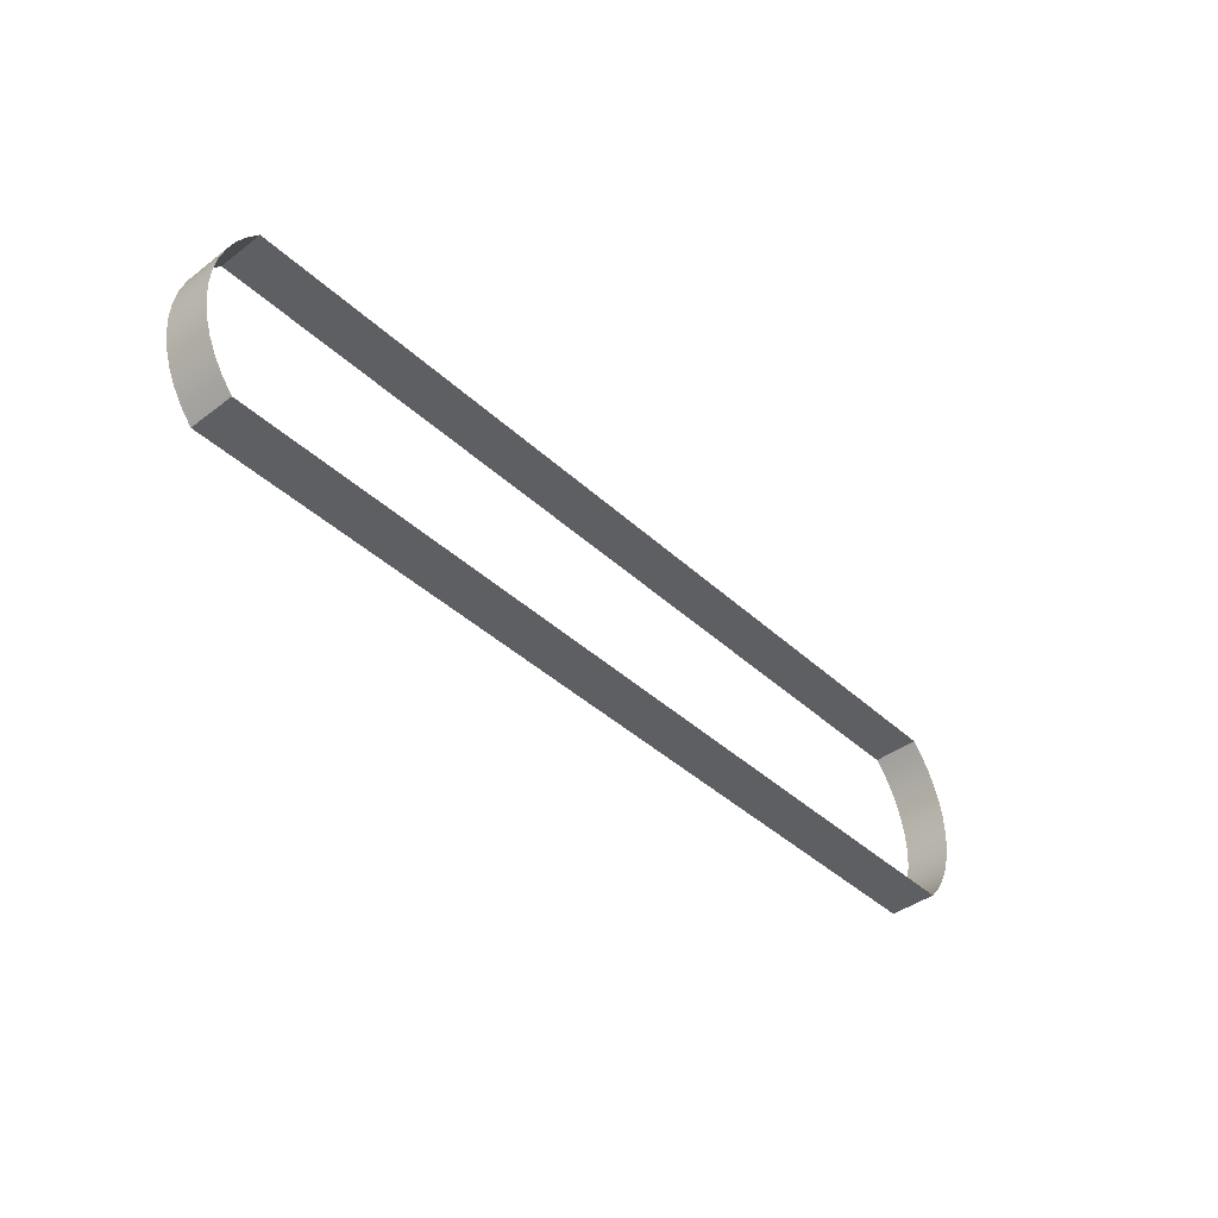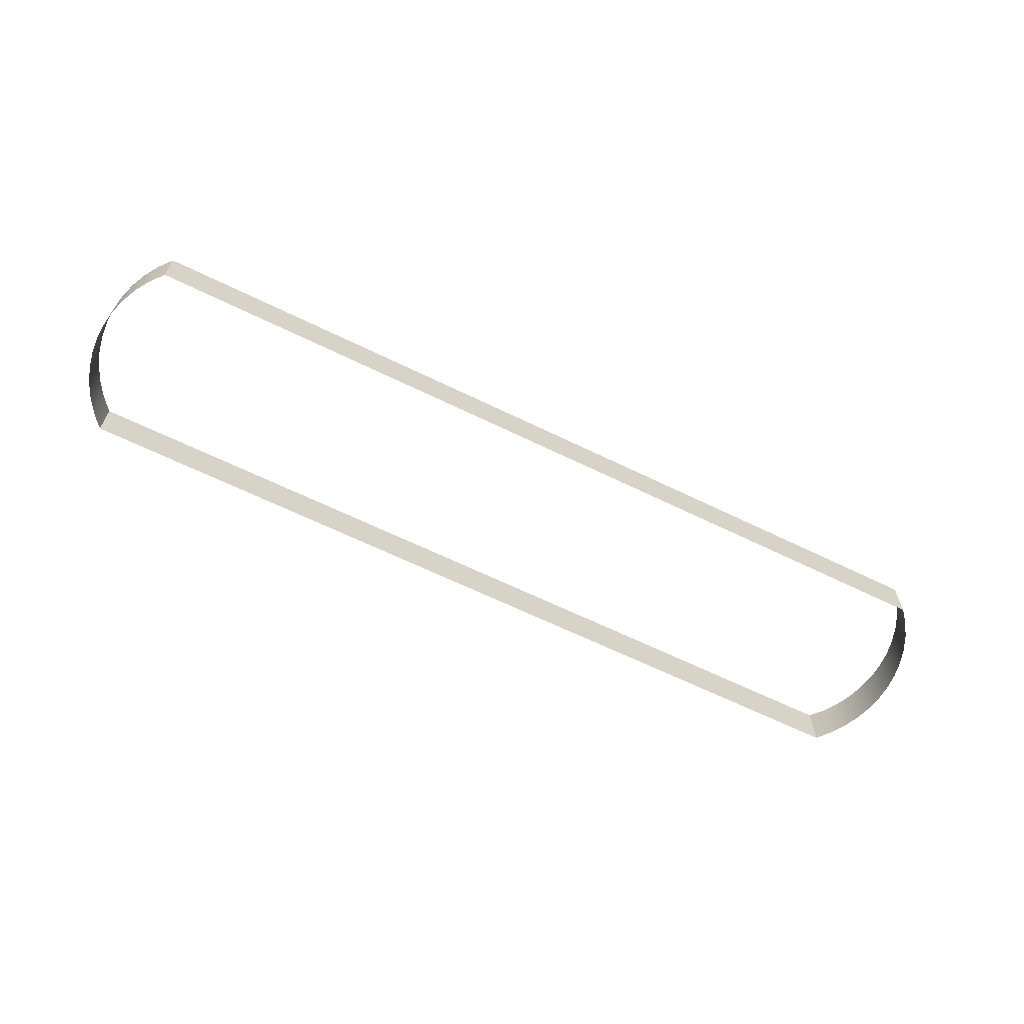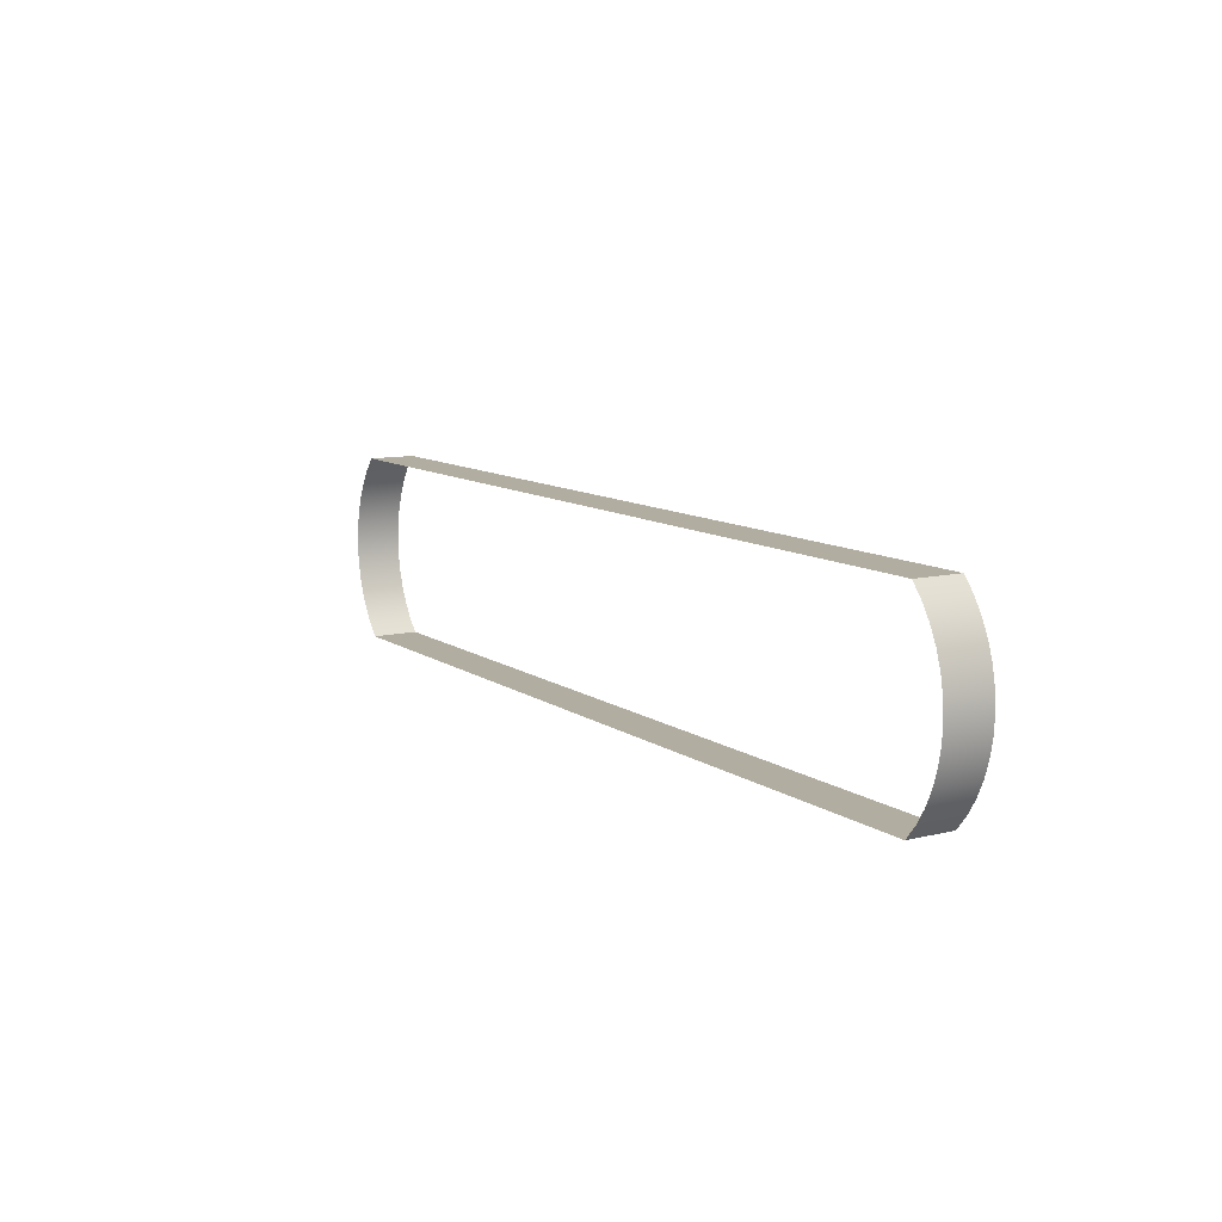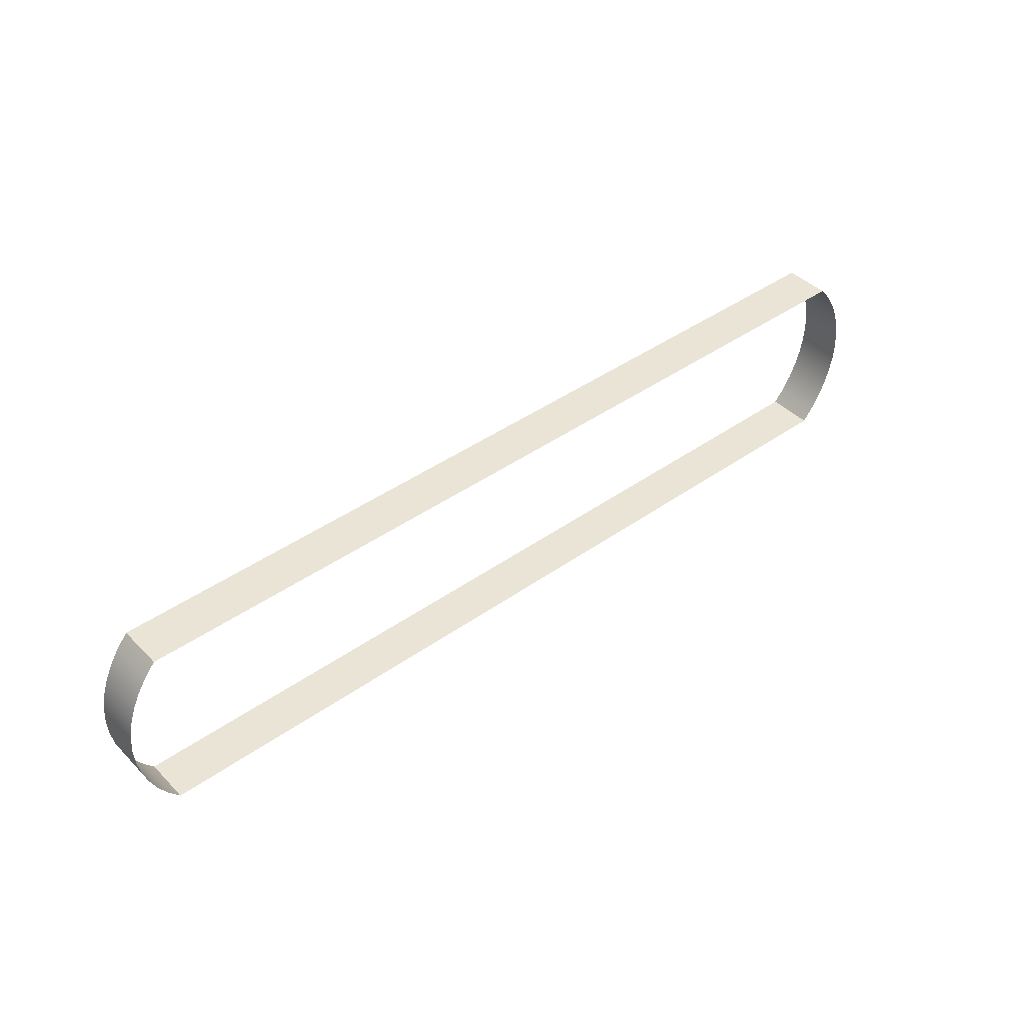
<metadata>
{"format":"obj","ext":"obj","renderer":"f3d","projection":"perspective","resolution":1024,"background":"white","views":[{"elev":-41.7,"azim":-47.8,"up":"+Y"},{"elev":-63.9,"azim":153.7,"up":"+Z"},{"elev":10.5,"azim":58.5,"up":"+Y"},{"elev":42.4,"azim":139.7,"up":"+Y"}]}
</metadata>
<code>
o 3dw.5334cfe15f80099f15ac67104577aee7/Model/mesh1/mesh1-geometry/material_6/component_1#mesh1-geometry
v 0.699 -0.1551 -0.1705
v 0.7 -0.1521 -0.1705
v 0.699 -0.1551 -0.1792
v 0.7 -0.1521 -0.1705
v 0.7006 -0.149 -0.1705
v 0.7 -0.1521 -0.1792
v 0.6976 -0.158 -0.1705
v 0.699 -0.1551 -0.1705
v 0.6976 -0.158 -0.1792
v 0.7 -0.1521 -0.1792
v 0.699 -0.1551 -0.1792
v 0.7 -0.1521 -0.1705
v 0.699 -0.1551 -0.1792
v 0.6976 -0.158 -0.1792
v 0.699 -0.1551 -0.1705
v 0.7006 -0.149 -0.1792
v 0.7 -0.1521 -0.1792
v 0.7006 -0.149 -0.1705
v 0.7006 -0.149 -0.1705
v 0.7008 -0.1458 -0.1705
v 0.7006 -0.149 -0.1792
v 0.6959 -0.1607 -0.1705
v 0.6976 -0.158 -0.1705
v 0.6959 -0.1607 -0.1792
v 0.6976 -0.158 -0.1792
v 0.6959 -0.1607 -0.1792
v 0.6976 -0.158 -0.1705
v 0.7008 -0.1458 -0.1792
v 0.7006 -0.149 -0.1792
v 0.7008 -0.1458 -0.1705
v 0.7008 -0.1458 -0.1705
v 0.7006 -0.1426 -0.1705
v 0.7008 -0.1458 -0.1792
v 0.6938 -0.1631 -0.1705
v 0.6959 -0.1607 -0.1705
v 0.6938 -0.1631 -0.1792
v 0.6959 -0.1607 -0.1792
v 0.6938 -0.1631 -0.1792
v 0.6959 -0.1607 -0.1705
v 0.7006 -0.1426 -0.1792
v 0.7008 -0.1458 -0.1792
v 0.7006 -0.1426 -0.1705
v 0.7006 -0.1426 -0.1705
v 0.7 -0.1395 -0.1705
v 0.7006 -0.1426 -0.1792
v 0.5309 -0.1607 -0.1705
v 0.533 -0.1631 -0.1705
v 0.5309 -0.1607 -0.1792
v 0.6938 -0.1631 -0.1705
v 0.6938 -0.1631 -0.1792
v 0.533 -0.1631 -0.1705
v 0.5278 -0.1551 -0.1792
v 0.5268 -0.1521 -0.1792
v 0.5278 -0.1551 -0.1705
v 0.5268 -0.1521 -0.1792
v 0.5262 -0.149 -0.1792
v 0.5268 -0.1521 -0.1705
v 0.5292 -0.158 -0.1792
v 0.5278 -0.1551 -0.1792
v 0.5292 -0.158 -0.1705
v 0.5262 -0.149 -0.1792
v 0.526 -0.1458 -0.1792
v 0.5262 -0.149 -0.1705
v 0.7 -0.1395 -0.1792
v 0.7006 -0.1426 -0.1792
v 0.7 -0.1395 -0.1705
v 0.7 -0.1395 -0.1705
v 0.699 -0.1365 -0.1705
v 0.7 -0.1395 -0.1792
v 0.5292 -0.158 -0.1705
v 0.5309 -0.1607 -0.1705
v 0.5292 -0.158 -0.1792
v 0.533 -0.1631 -0.1792
v 0.5309 -0.1607 -0.1792
v 0.533 -0.1631 -0.1705
v 0.5309 -0.1607 -0.1792
v 0.5292 -0.158 -0.1792
v 0.5309 -0.1607 -0.1705
v 0.533 -0.1631 -0.1792
v 0.533 -0.1631 -0.1705
v 0.6938 -0.1631 -0.1792
v 0.5268 -0.1521 -0.1705
v 0.5278 -0.1551 -0.1705
v 0.5268 -0.1521 -0.1792
v 0.5278 -0.1551 -0.1705
v 0.5292 -0.158 -0.1705
v 0.5278 -0.1551 -0.1792
v 0.5262 -0.149 -0.1705
v 0.5268 -0.1521 -0.1705
v 0.5262 -0.149 -0.1792
v 0.526 -0.1458 -0.1705
v 0.5262 -0.149 -0.1705
v 0.526 -0.1458 -0.1792
v 0.526 -0.1458 -0.1792
v 0.5262 -0.1426 -0.1792
v 0.526 -0.1458 -0.1705
v 0.699 -0.1365 -0.1792
v 0.7 -0.1395 -0.1792
v 0.699 -0.1365 -0.1705
v 0.699 -0.1365 -0.1705
v 0.6976 -0.1336 -0.1705
v 0.699 -0.1365 -0.1792
v 0.5262 -0.1426 -0.1705
v 0.526 -0.1458 -0.1705
v 0.5262 -0.1426 -0.1792
v 0.5262 -0.1426 -0.1792
v 0.5268 -0.1395 -0.1792
v 0.5262 -0.1426 -0.1705
v 0.6976 -0.1336 -0.1792
v 0.699 -0.1365 -0.1792
v 0.6976 -0.1336 -0.1705
v 0.6976 -0.1336 -0.1705
v 0.6959 -0.131 -0.1705
v 0.6976 -0.1336 -0.1792
v 0.5268 -0.1395 -0.1705
v 0.5262 -0.1426 -0.1705
v 0.5268 -0.1395 -0.1792
v 0.5268 -0.1395 -0.1792
v 0.5278 -0.1365 -0.1792
v 0.5268 -0.1395 -0.1705
v 0.6959 -0.131 -0.1792
v 0.6976 -0.1336 -0.1792
v 0.6959 -0.131 -0.1705
v 0.6959 -0.131 -0.1705
v 0.6938 -0.1285 -0.1705
v 0.6959 -0.131 -0.1792
v 0.5278 -0.1365 -0.1705
v 0.5268 -0.1395 -0.1705
v 0.5278 -0.1365 -0.1792
v 0.5278 -0.1365 -0.1792
v 0.5292 -0.1336 -0.1792
v 0.5278 -0.1365 -0.1705
v 0.6938 -0.1285 -0.1792
v 0.6959 -0.131 -0.1792
v 0.6938 -0.1285 -0.1705
v 0.5292 -0.1336 -0.1705
v 0.5278 -0.1365 -0.1705
v 0.5292 -0.1336 -0.1792
v 0.5292 -0.1336 -0.1792
v 0.5309 -0.131 -0.1792
v 0.5292 -0.1336 -0.1705
v 0.6938 -0.1285 -0.1792
v 0.6938 -0.1285 -0.1705
v 0.533 -0.1285 -0.1792
v 0.5309 -0.131 -0.1705
v 0.5292 -0.1336 -0.1705
v 0.5309 -0.131 -0.1792
v 0.5309 -0.131 -0.1792
v 0.533 -0.1285 -0.1792
v 0.5309 -0.131 -0.1705
v 0.533 -0.1285 -0.1705
v 0.533 -0.1285 -0.1792
v 0.6938 -0.1285 -0.1705
v 0.533 -0.1285 -0.1705
v 0.5309 -0.131 -0.1705
v 0.533 -0.1285 -0.1792
v 0.699 -0.1551 -0.1792
v 0.7 -0.1521 -0.1705
v 0.699 -0.1551 -0.1705
v 0.7 -0.1521 -0.1792
v 0.7006 -0.149 -0.1705
v 0.7 -0.1521 -0.1705
v 0.6976 -0.158 -0.1792
v 0.699 -0.1551 -0.1705
v 0.6976 -0.158 -0.1705
v 0.7 -0.1521 -0.1705
v 0.699 -0.1551 -0.1792
v 0.7 -0.1521 -0.1792
v 0.699 -0.1551 -0.1705
v 0.6976 -0.158 -0.1792
v 0.699 -0.1551 -0.1792
v 0.7006 -0.149 -0.1705
v 0.7 -0.1521 -0.1792
v 0.7006 -0.149 -0.1792
v 0.7006 -0.149 -0.1792
v 0.7008 -0.1458 -0.1705
v 0.7006 -0.149 -0.1705
v 0.6959 -0.1607 -0.1792
v 0.6976 -0.158 -0.1705
v 0.6959 -0.1607 -0.1705
v 0.6976 -0.158 -0.1705
v 0.6959 -0.1607 -0.1792
v 0.6976 -0.158 -0.1792
v 0.7008 -0.1458 -0.1705
v 0.7006 -0.149 -0.1792
v 0.7008 -0.1458 -0.1792
v 0.7008 -0.1458 -0.1792
v 0.7006 -0.1426 -0.1705
v 0.7008 -0.1458 -0.1705
v 0.6938 -0.1631 -0.1792
v 0.6959 -0.1607 -0.1705
v 0.6938 -0.1631 -0.1705
v 0.6959 -0.1607 -0.1705
v 0.6938 -0.1631 -0.1792
v 0.6959 -0.1607 -0.1792
v 0.7006 -0.1426 -0.1705
v 0.7008 -0.1458 -0.1792
v 0.7006 -0.1426 -0.1792
v 0.7006 -0.1426 -0.1792
v 0.7 -0.1395 -0.1705
v 0.7006 -0.1426 -0.1705
v 0.5309 -0.1607 -0.1792
v 0.533 -0.1631 -0.1705
v 0.5309 -0.1607 -0.1705
v 0.533 -0.1631 -0.1705
v 0.6938 -0.1631 -0.1792
v 0.6938 -0.1631 -0.1705
v 0.5278 -0.1551 -0.1705
v 0.5268 -0.1521 -0.1792
v 0.5278 -0.1551 -0.1792
v 0.5268 -0.1521 -0.1705
v 0.5262 -0.149 -0.1792
v 0.5268 -0.1521 -0.1792
v 0.5292 -0.158 -0.1705
v 0.5278 -0.1551 -0.1792
v 0.5292 -0.158 -0.1792
v 0.5262 -0.149 -0.1705
v 0.526 -0.1458 -0.1792
v 0.5262 -0.149 -0.1792
v 0.7 -0.1395 -0.1705
v 0.7006 -0.1426 -0.1792
v 0.7 -0.1395 -0.1792
v 0.7 -0.1395 -0.1792
v 0.699 -0.1365 -0.1705
v 0.7 -0.1395 -0.1705
v 0.5292 -0.158 -0.1792
v 0.5309 -0.1607 -0.1705
v 0.5292 -0.158 -0.1705
v 0.533 -0.1631 -0.1705
v 0.5309 -0.1607 -0.1792
v 0.533 -0.1631 -0.1792
v 0.5309 -0.1607 -0.1705
v 0.5292 -0.158 -0.1792
v 0.5309 -0.1607 -0.1792
v 0.6938 -0.1631 -0.1792
v 0.533 -0.1631 -0.1705
v 0.533 -0.1631 -0.1792
v 0.5268 -0.1521 -0.1792
v 0.5278 -0.1551 -0.1705
v 0.5268 -0.1521 -0.1705
v 0.5278 -0.1551 -0.1792
v 0.5292 -0.158 -0.1705
v 0.5278 -0.1551 -0.1705
v 0.5262 -0.149 -0.1792
v 0.5268 -0.1521 -0.1705
v 0.5262 -0.149 -0.1705
v 0.526 -0.1458 -0.1792
v 0.5262 -0.149 -0.1705
v 0.526 -0.1458 -0.1705
v 0.526 -0.1458 -0.1705
v 0.5262 -0.1426 -0.1792
v 0.526 -0.1458 -0.1792
v 0.699 -0.1365 -0.1705
v 0.7 -0.1395 -0.1792
v 0.699 -0.1365 -0.1792
v 0.699 -0.1365 -0.1792
v 0.6976 -0.1336 -0.1705
v 0.699 -0.1365 -0.1705
v 0.5262 -0.1426 -0.1792
v 0.526 -0.1458 -0.1705
v 0.5262 -0.1426 -0.1705
v 0.5262 -0.1426 -0.1705
v 0.5268 -0.1395 -0.1792
v 0.5262 -0.1426 -0.1792
v 0.6976 -0.1336 -0.1705
v 0.699 -0.1365 -0.1792
v 0.6976 -0.1336 -0.1792
v 0.6976 -0.1336 -0.1792
v 0.6959 -0.131 -0.1705
v 0.6976 -0.1336 -0.1705
v 0.5268 -0.1395 -0.1792
v 0.5262 -0.1426 -0.1705
v 0.5268 -0.1395 -0.1705
v 0.5268 -0.1395 -0.1705
v 0.5278 -0.1365 -0.1792
v 0.5268 -0.1395 -0.1792
v 0.6959 -0.131 -0.1705
v 0.6976 -0.1336 -0.1792
v 0.6959 -0.131 -0.1792
v 0.6959 -0.131 -0.1792
v 0.6938 -0.1285 -0.1705
v 0.6959 -0.131 -0.1705
v 0.5278 -0.1365 -0.1792
v 0.5268 -0.1395 -0.1705
v 0.5278 -0.1365 -0.1705
v 0.5278 -0.1365 -0.1705
v 0.5292 -0.1336 -0.1792
v 0.5278 -0.1365 -0.1792
v 0.6938 -0.1285 -0.1705
v 0.6959 -0.131 -0.1792
v 0.6938 -0.1285 -0.1792
v 0.5292 -0.1336 -0.1792
v 0.5278 -0.1365 -0.1705
v 0.5292 -0.1336 -0.1705
v 0.5292 -0.1336 -0.1705
v 0.5309 -0.131 -0.1792
v 0.5292 -0.1336 -0.1792
v 0.533 -0.1285 -0.1792
v 0.6938 -0.1285 -0.1705
v 0.6938 -0.1285 -0.1792
v 0.5309 -0.131 -0.1792
v 0.5292 -0.1336 -0.1705
v 0.5309 -0.131 -0.1705
v 0.5309 -0.131 -0.1705
v 0.533 -0.1285 -0.1792
v 0.5309 -0.131 -0.1792
v 0.6938 -0.1285 -0.1705
v 0.533 -0.1285 -0.1792
v 0.533 -0.1285 -0.1705
v 0.533 -0.1285 -0.1792
v 0.5309 -0.131 -0.1705
v 0.533 -0.1285 -0.1705
f 1 2 3
f 4 5 6
f 7 8 9
f 10 11 12
f 13 14 15
f 16 17 18
f 19 20 21
f 22 23 24
f 25 26 27
f 28 29 30
f 31 32 33
f 34 35 36
f 37 38 39
f 40 41 42
f 43 44 45
f 46 47 48
f 49 50 51
f 52 53 54
f 55 56 57
f 58 59 60
f 61 62 63
f 64 65 66
f 67 68 69
f 70 71 72
f 73 74 75
f 76 77 78
f 79 80 81
f 82 83 84
f 85 86 87
f 88 89 90
f 91 92 93
f 94 95 96
f 97 98 99
f 100 101 102
f 103 104 105
f 106 107 108
f 109 110 111
f 112 113 114
f 115 116 117
f 118 119 120
f 121 122 123
f 124 125 126
f 127 128 129
f 130 131 132
f 133 134 135
f 136 137 138
f 139 140 141
f 142 143 144
f 145 146 147
f 148 149 150
f 151 152 153
f 154 155 156
f 157 158 159
f 160 161 162
f 163 164 165
f 166 167 168
f 169 170 171
f 172 173 174
f 175 176 177
f 178 179 180
f 181 182 183
f 184 185 186
f 187 188 189
f 190 191 192
f 193 194 195
f 196 197 198
f 199 200 201
f 202 203 204
f 205 206 207
f 208 209 210
f 211 212 213
f 214 215 216
f 217 218 219
f 220 221 222
f 223 224 225
f 226 227 228
f 229 230 231
f 232 233 234
f 235 236 237
f 238 239 240
f 241 242 243
f 244 245 246
f 247 248 249
f 250 251 252
f 253 254 255
f 256 257 258
f 259 260 261
f 262 263 264
f 265 266 267
f 268 269 270
f 271 272 273
f 274 275 276
f 277 278 279
f 280 281 282
f 283 284 285
f 286 287 288
f 289 290 291
f 292 293 294
f 295 296 297
f 298 299 300
f 301 302 303
f 304 305 306
f 307 308 309
f 310 311 312

</code>
